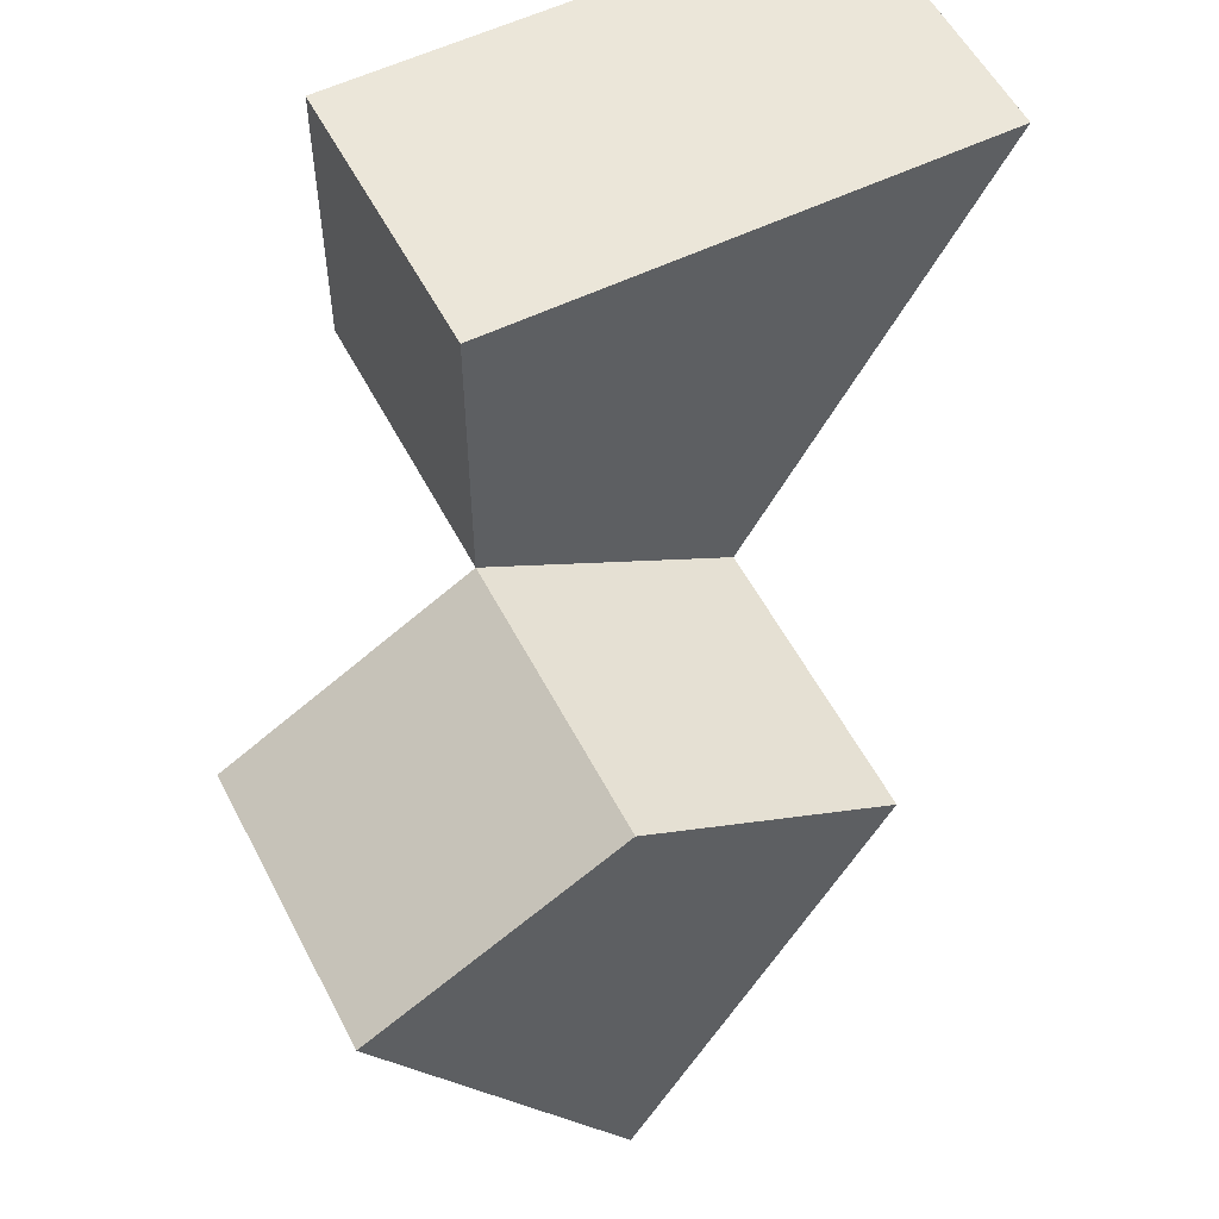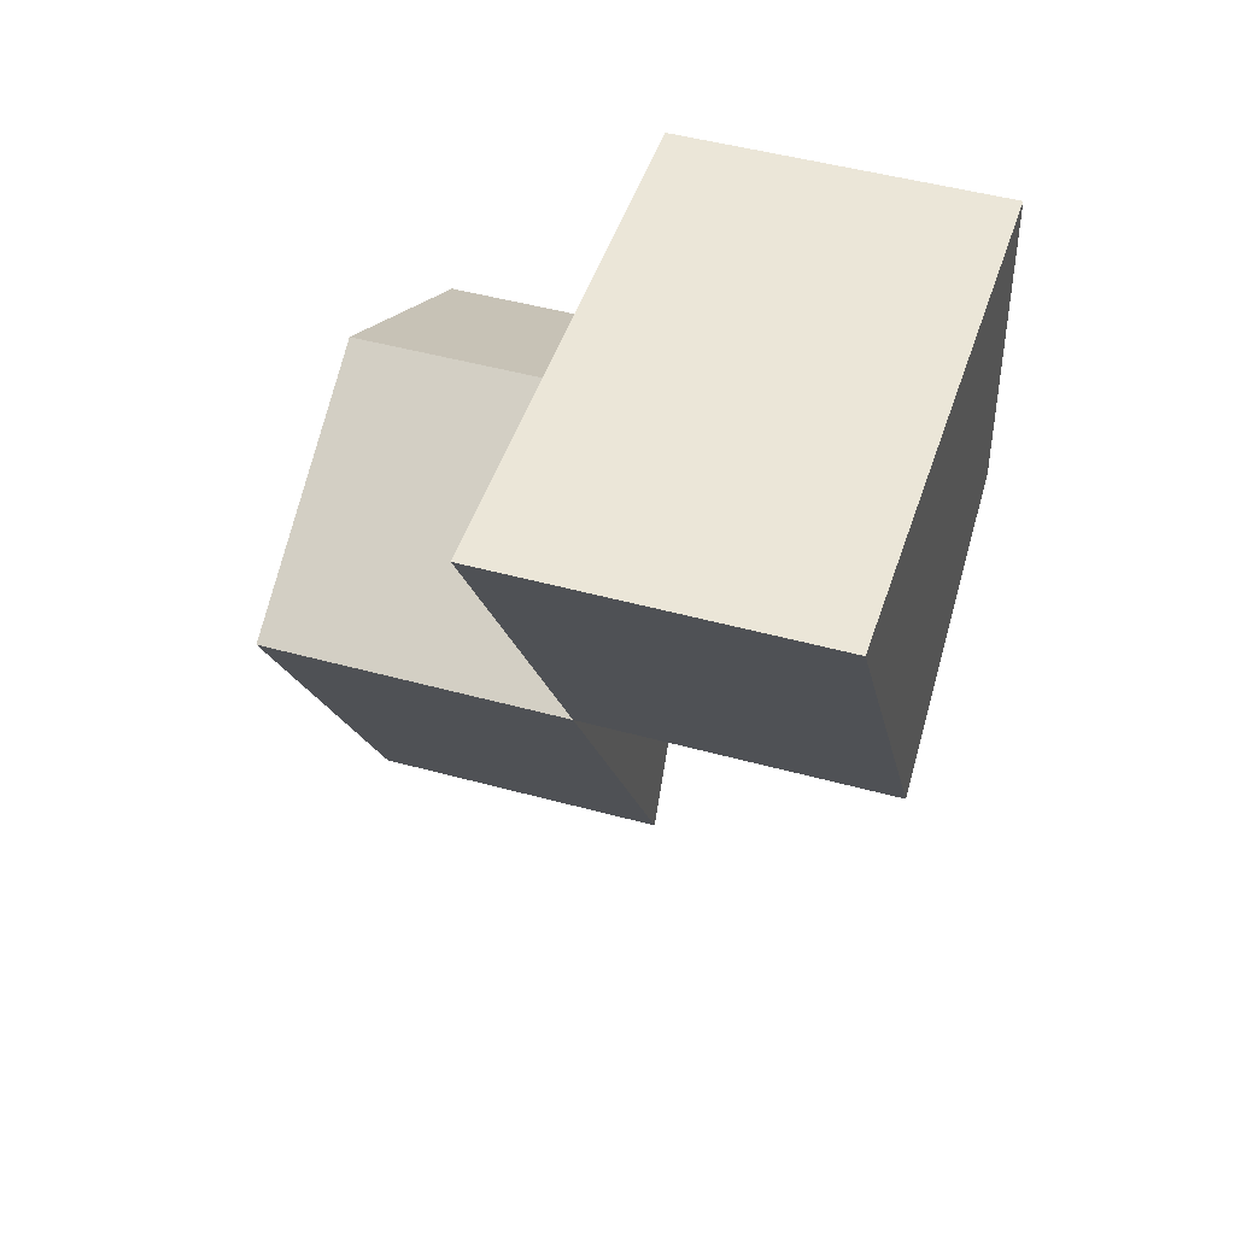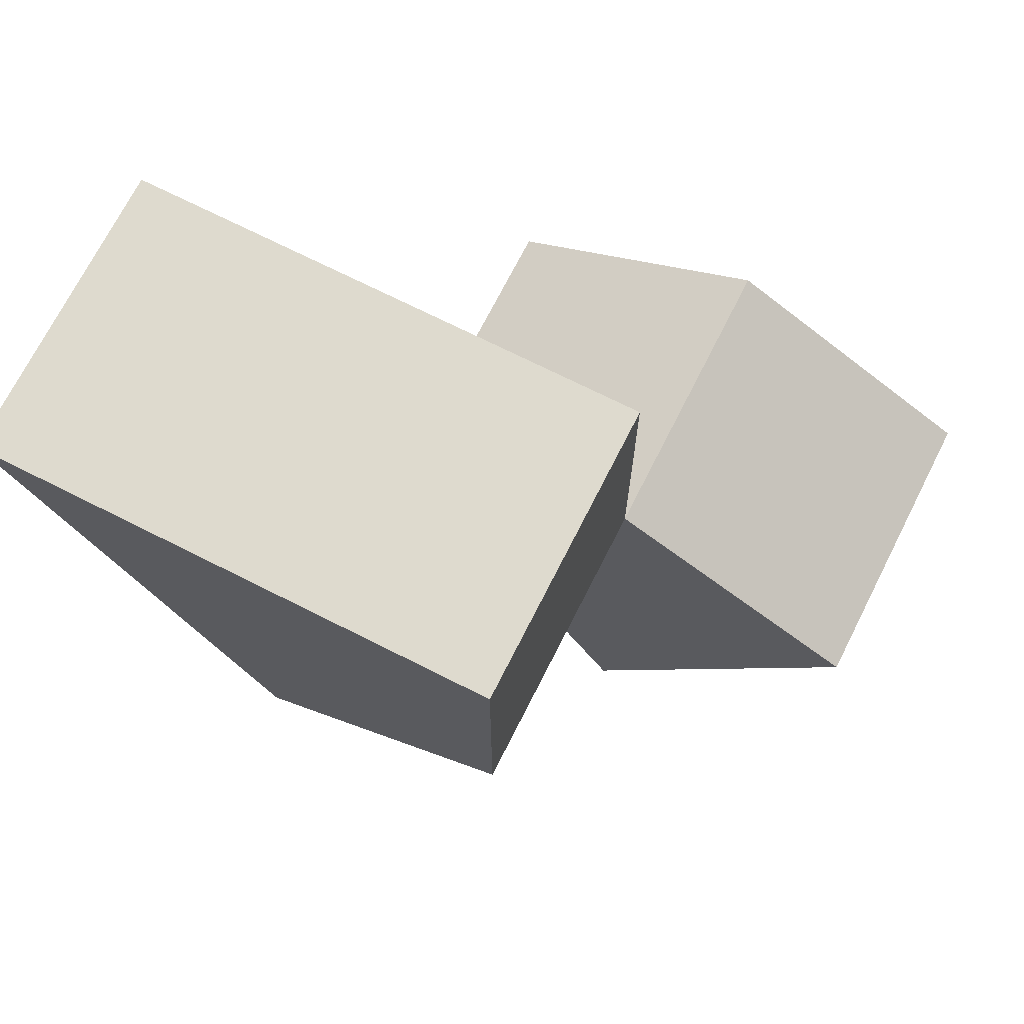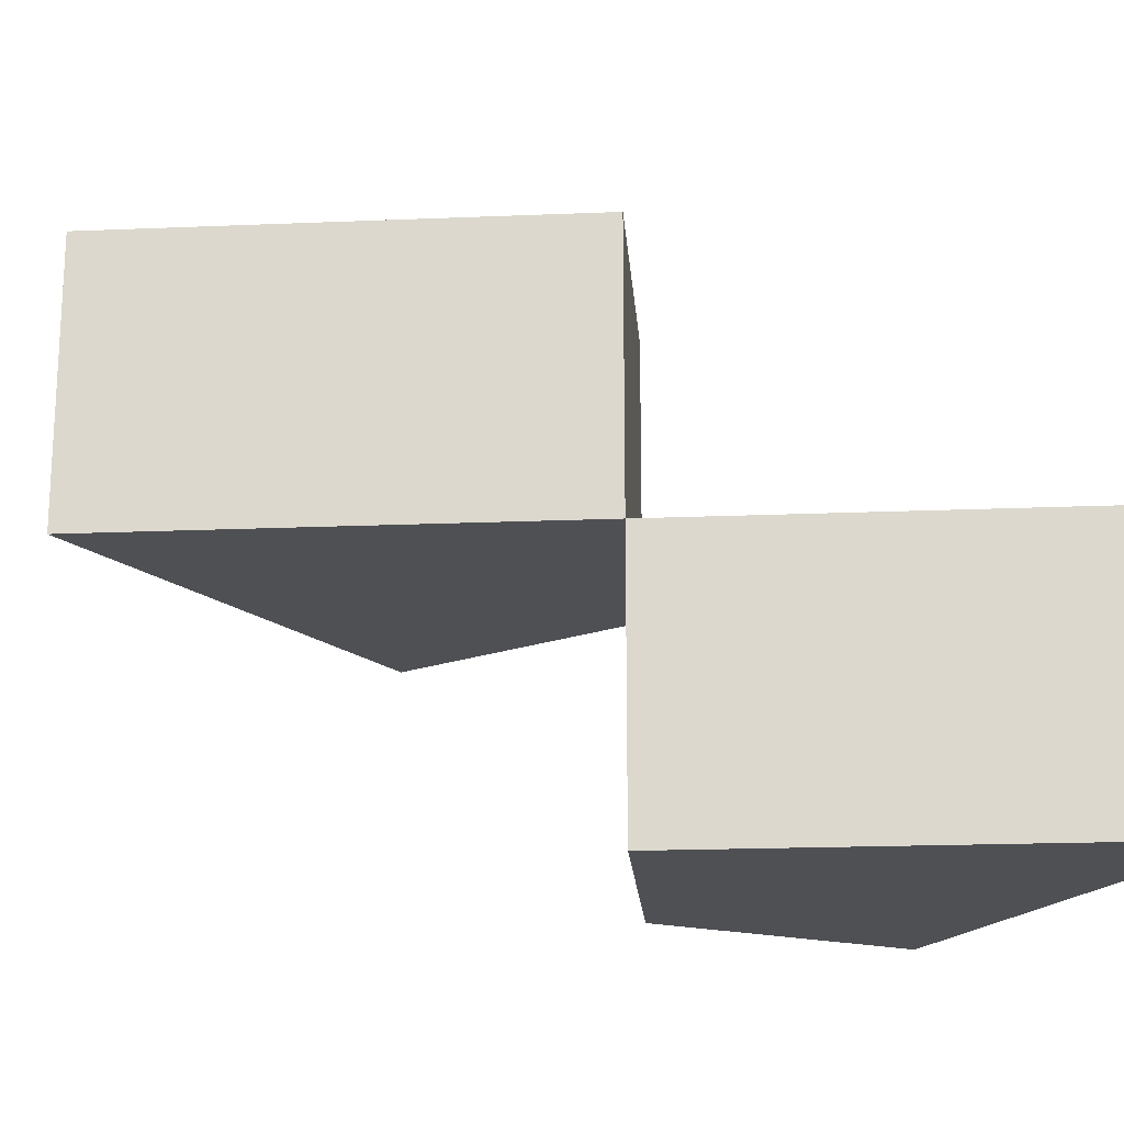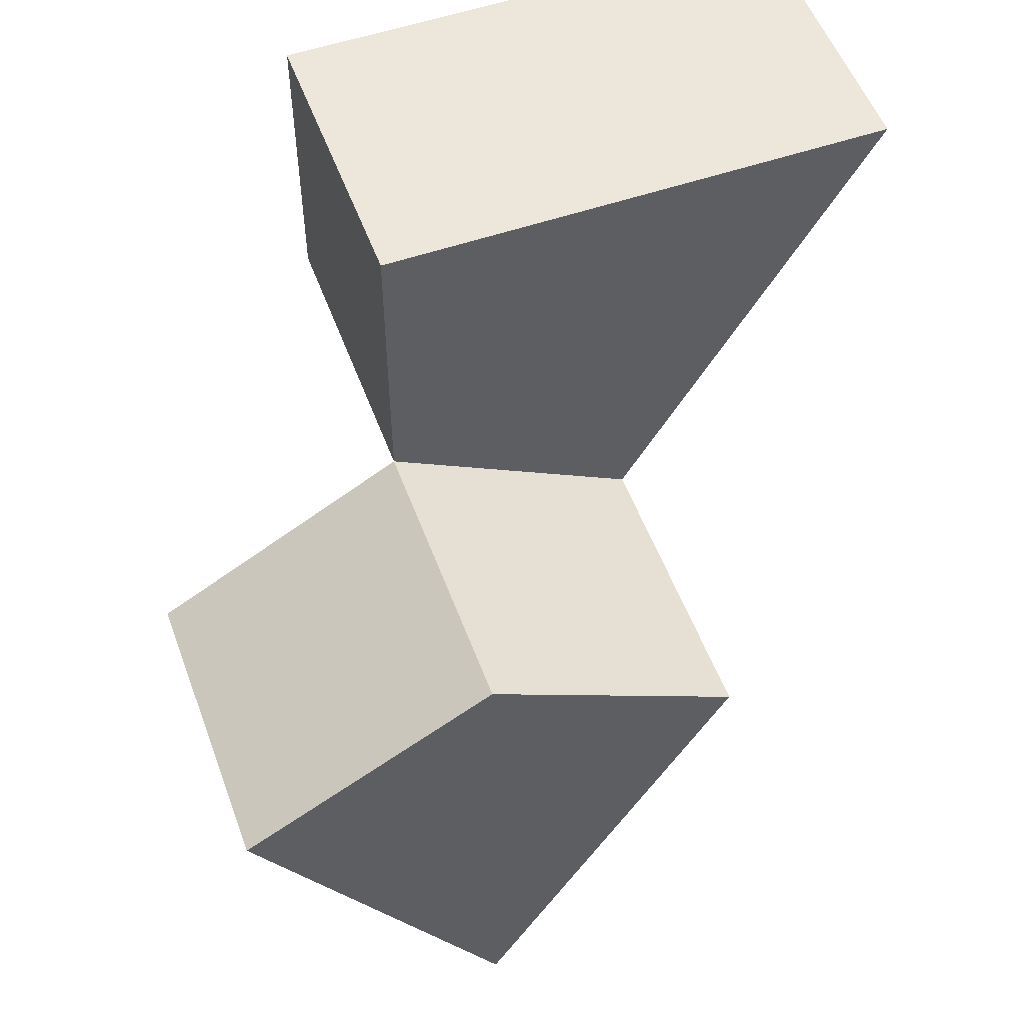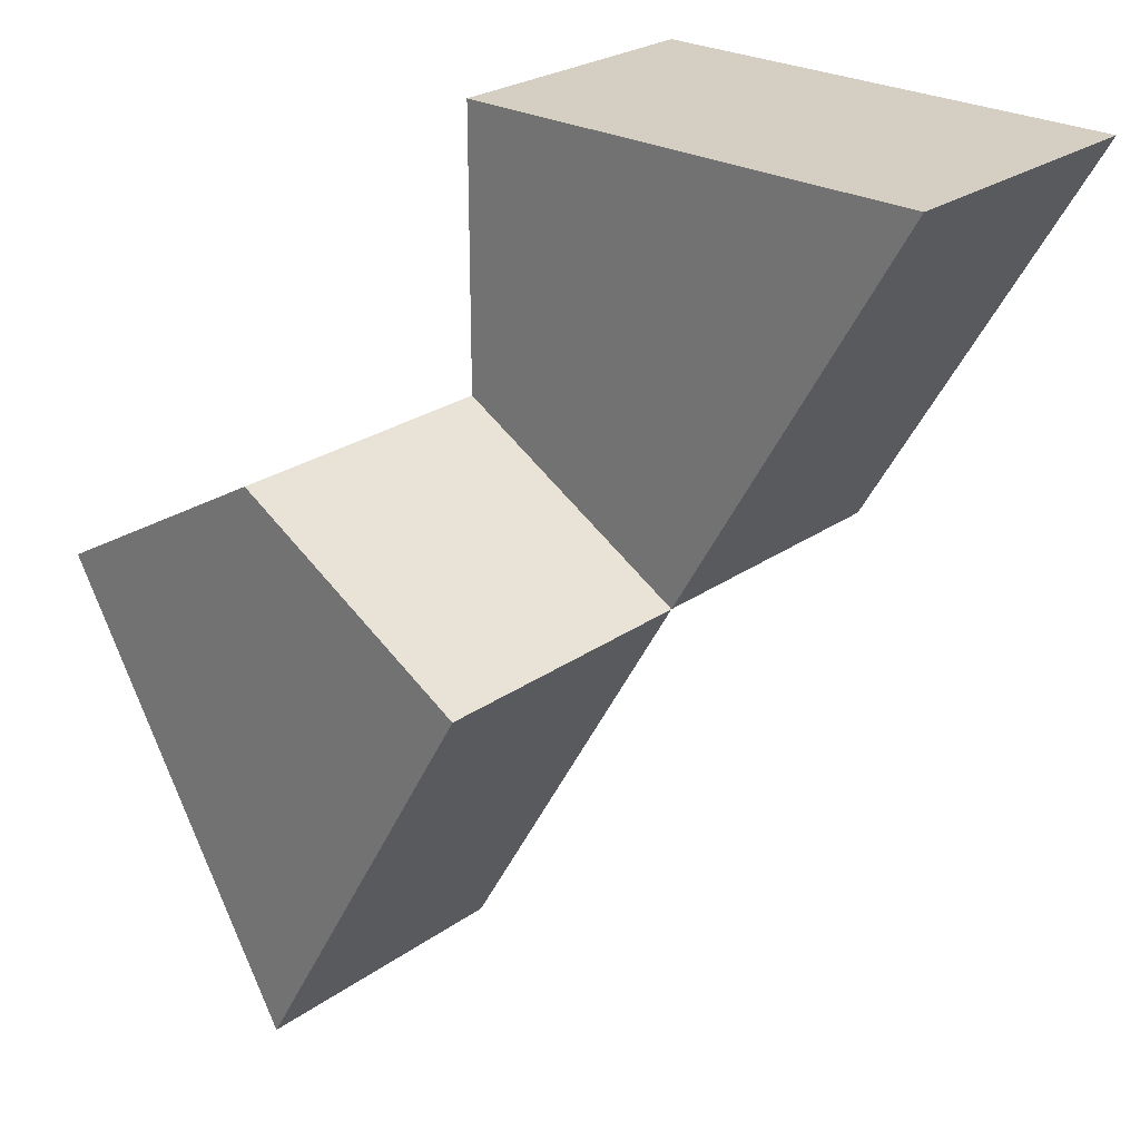
<metadata>
{"format":"obj","ext":"obj","renderer":"f3d","projection":"perspective","resolution":1024,"background":"white","views":[{"elev":55.5,"azim":152.9,"up":"+Z"},{"elev":46.6,"azim":-72.5,"up":"+Z"},{"elev":71.1,"azim":26.8,"up":"+Z"},{"elev":-19.1,"azim":-115.5,"up":"+Y"},{"elev":53.9,"azim":159.9,"up":"+Z"},{"elev":25.6,"azim":-138.2,"up":"+Z"}]}
</metadata>
<code>
o tile_100_001_Cylinder.015
v 0 0.5 -1
v -0.866 -0.5 0.5
v 0.433 0.5 -0.25
v -0 -0.5 0.5
v -0.433 -0.5 -0.25
v -0.433 0.5 -0.25
v 0 0 -1
v -0 0.5 -0
v -0.866 0 0.5
v -0.433 0 -0.25
v -0 -0.5 -0
v 0.433 0 -0.25
v -0 0 0.5
v -0 0 -0
f 10 6 1 7
f 4 13 9 2
f 6 8 3 1
f 7 1 3 12
f 2 9 10 5
f 5 11 4 2
f 10 14 11 5
f 14 13 4 11
f 6 10 14 8
f 8 14 12 3
f 14 10 9 13
f 10 7 12 14

</code>
